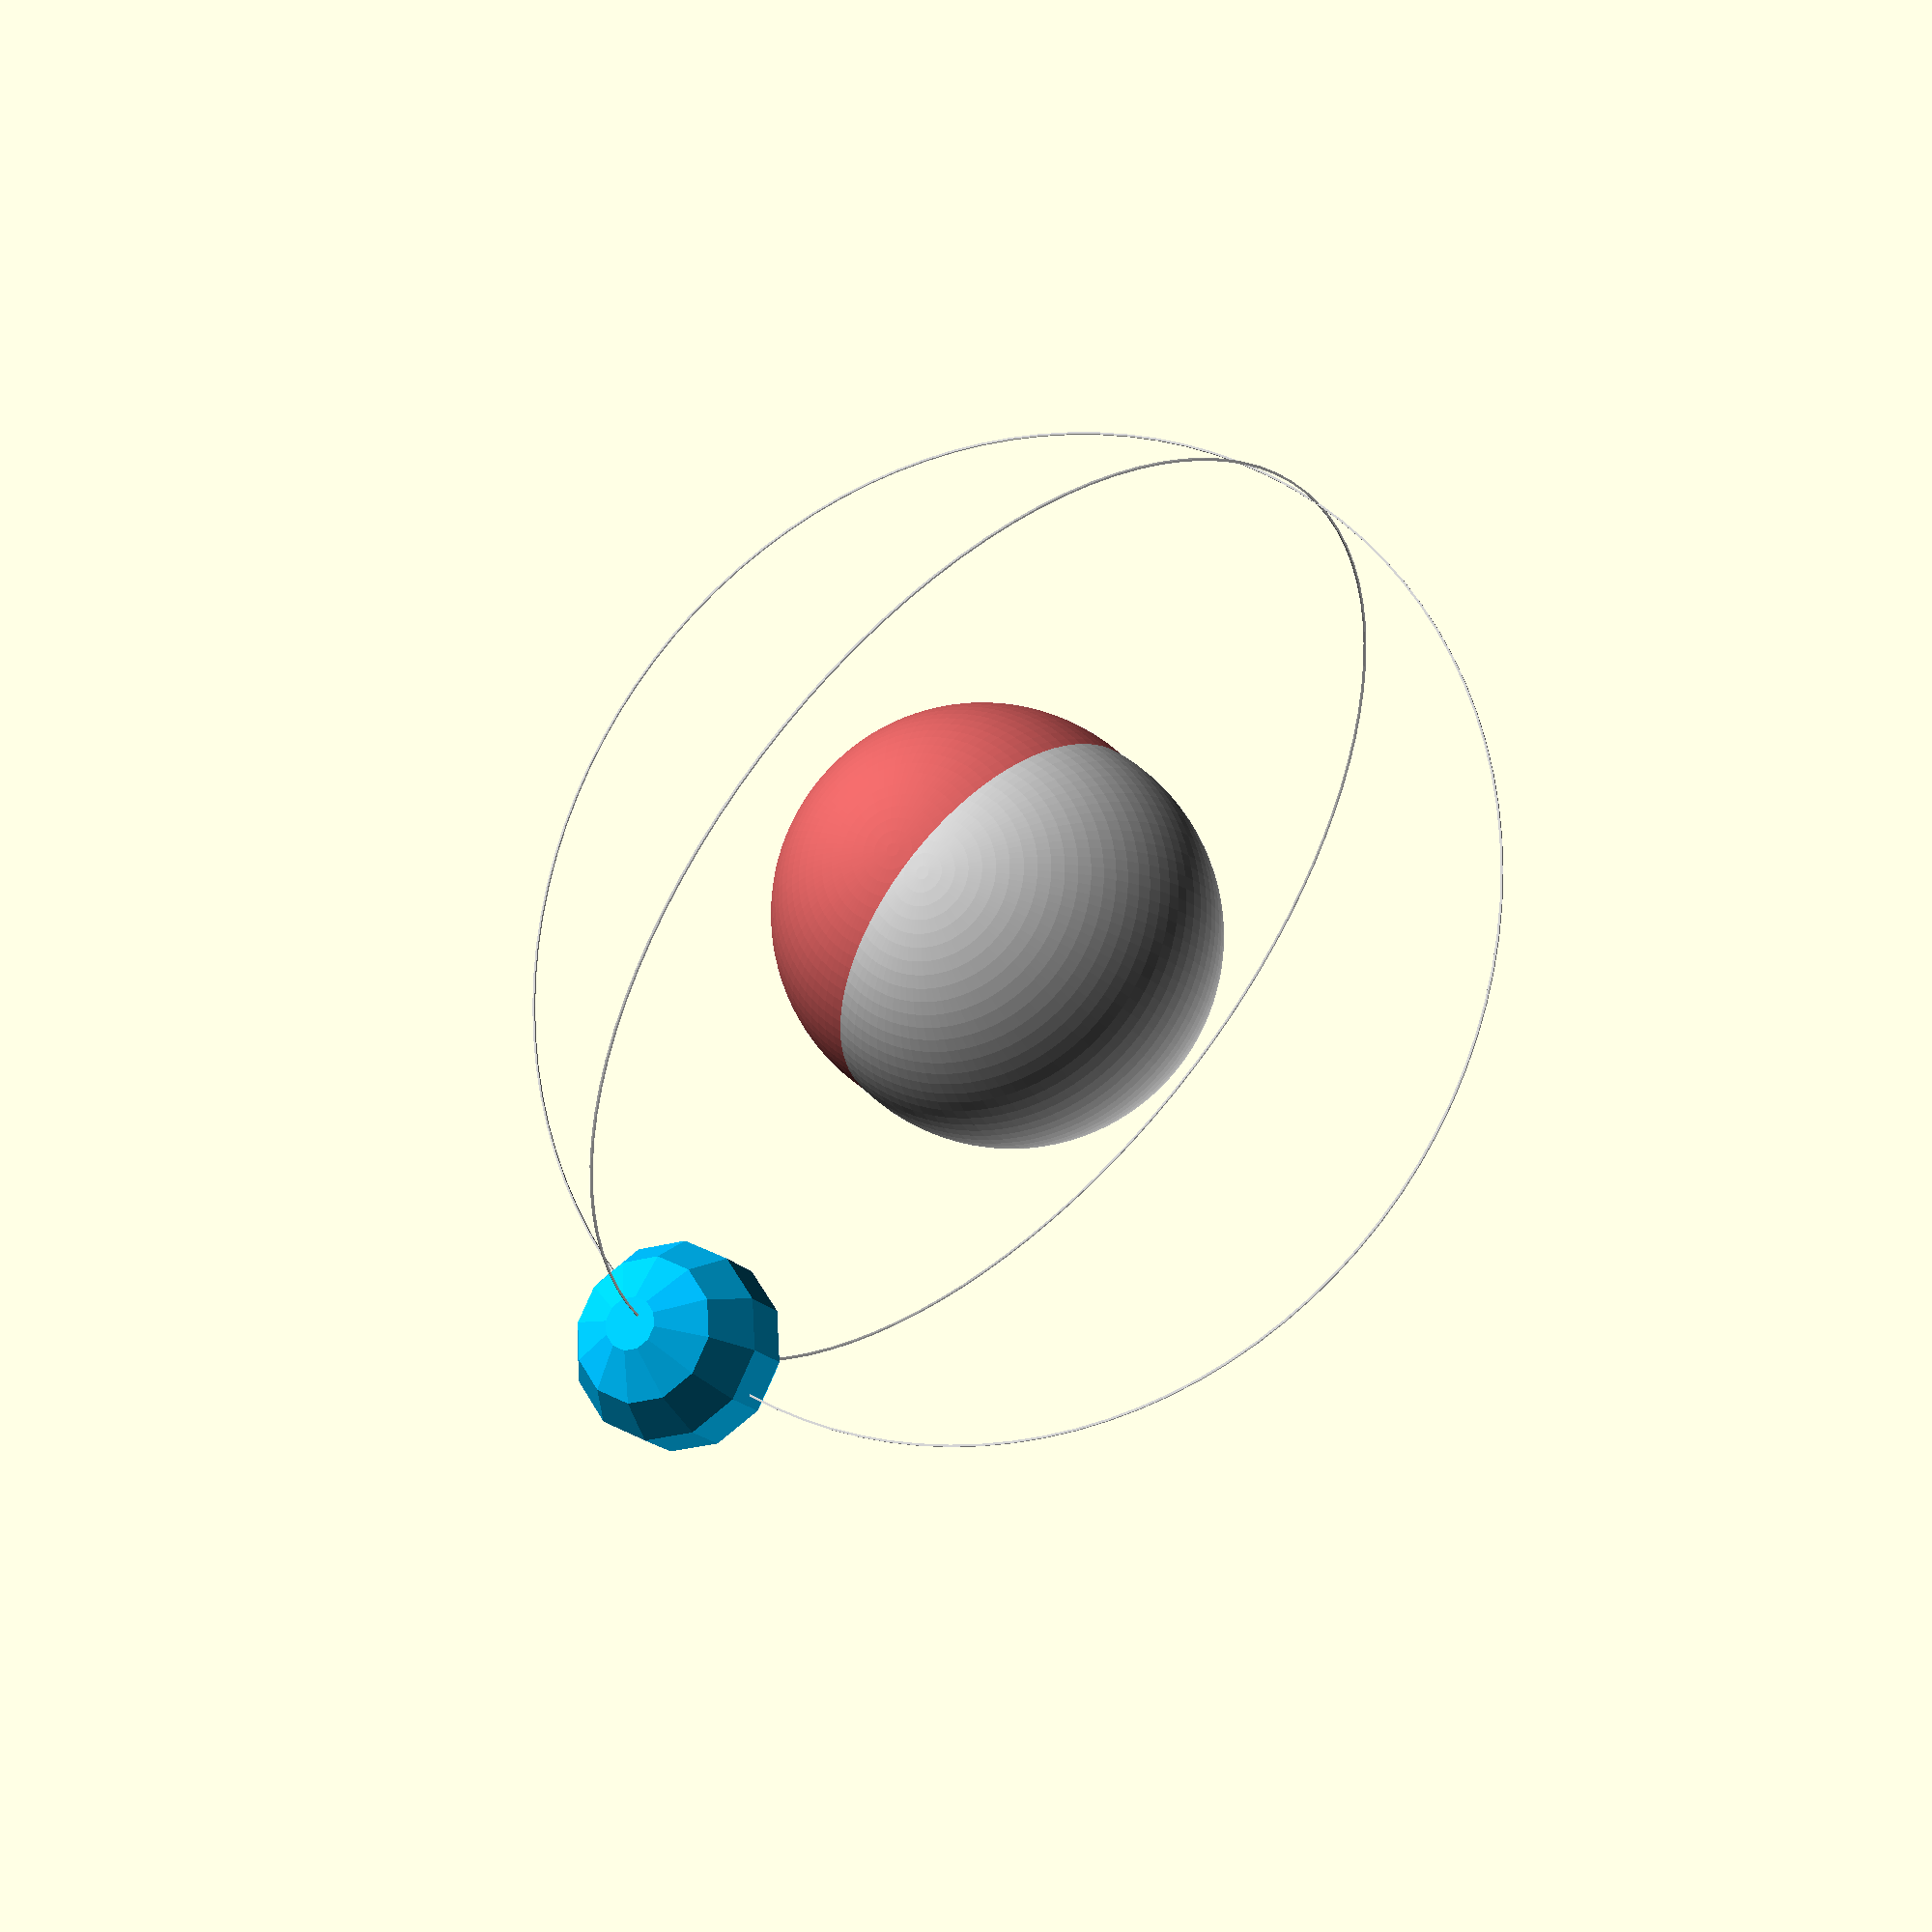
<openscad>
//
// Hydrogen
//

module Hydrogen() {
    nRad = 10;
    eRad = 5;
    oRad = 25;
    fn= 100;

    union()
    {
        union()
        {
            translate([0, 1, 0])
                color("IndianRed")
                sphere(r = nRad, center=true, $fn = fn);
            translate([0, -1, 0])
                color("Silver")
                    sphere(r = nRad, center=true, $fn = fn);
        }
        union()
        {
            color("Silver")
                linear_extrude(height = 0.1)
                    difference()
                    {
                        circle(r = oRad, $fn = fn, center = true);
                        circle(r = oRad-0.1, $fn = fn, center = true);
                    }
        }
        rotate(a=[90,90,0])
        union()
        {
            color("Silver")
                linear_extrude(height = 0.1)
                    difference()
                    {
                        circle(r = oRad, $fn = fn, center = true);
                        circle(r = oRad-0.1, $fn = fn, center = true);
                    }
        }
        union()
        {
            translate([oRad, 0, 0])
                color("DeepSkyBlue")
                    sphere(r = eRad, $fn = 12);
        }
    }
}

Hydrogen();


</openscad>
<views>
elev=198.2 azim=228.5 roll=335.7 proj=p view=wireframe
</views>
